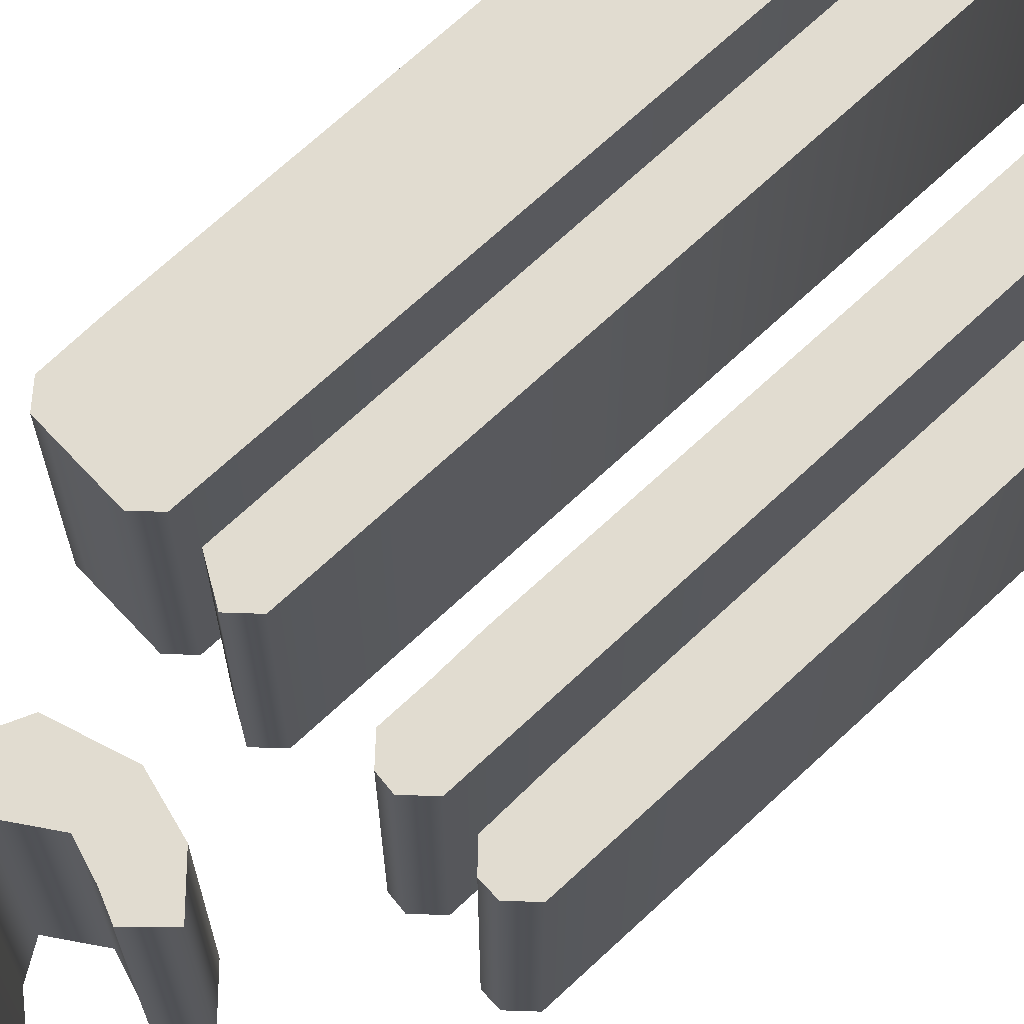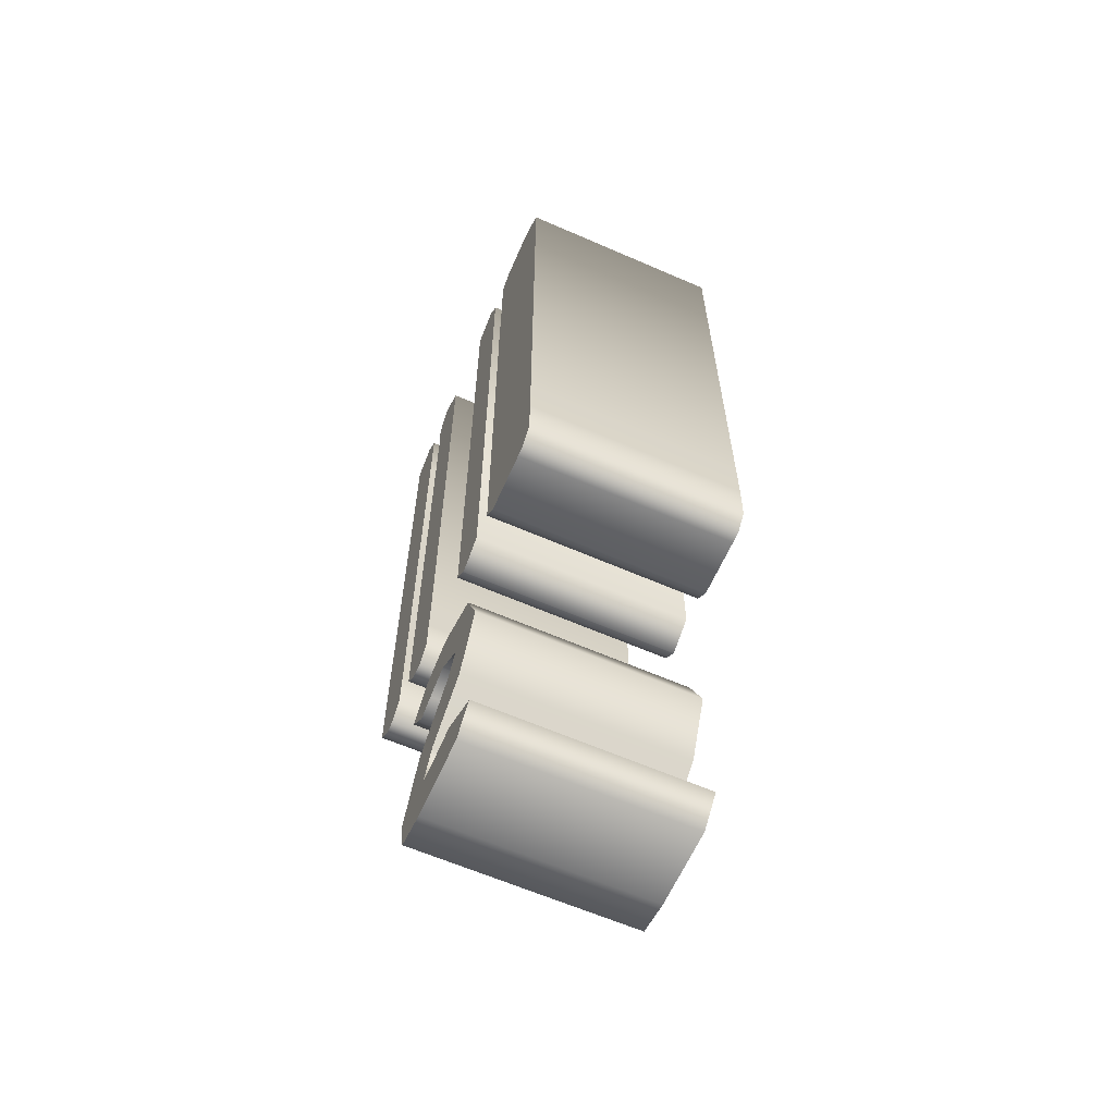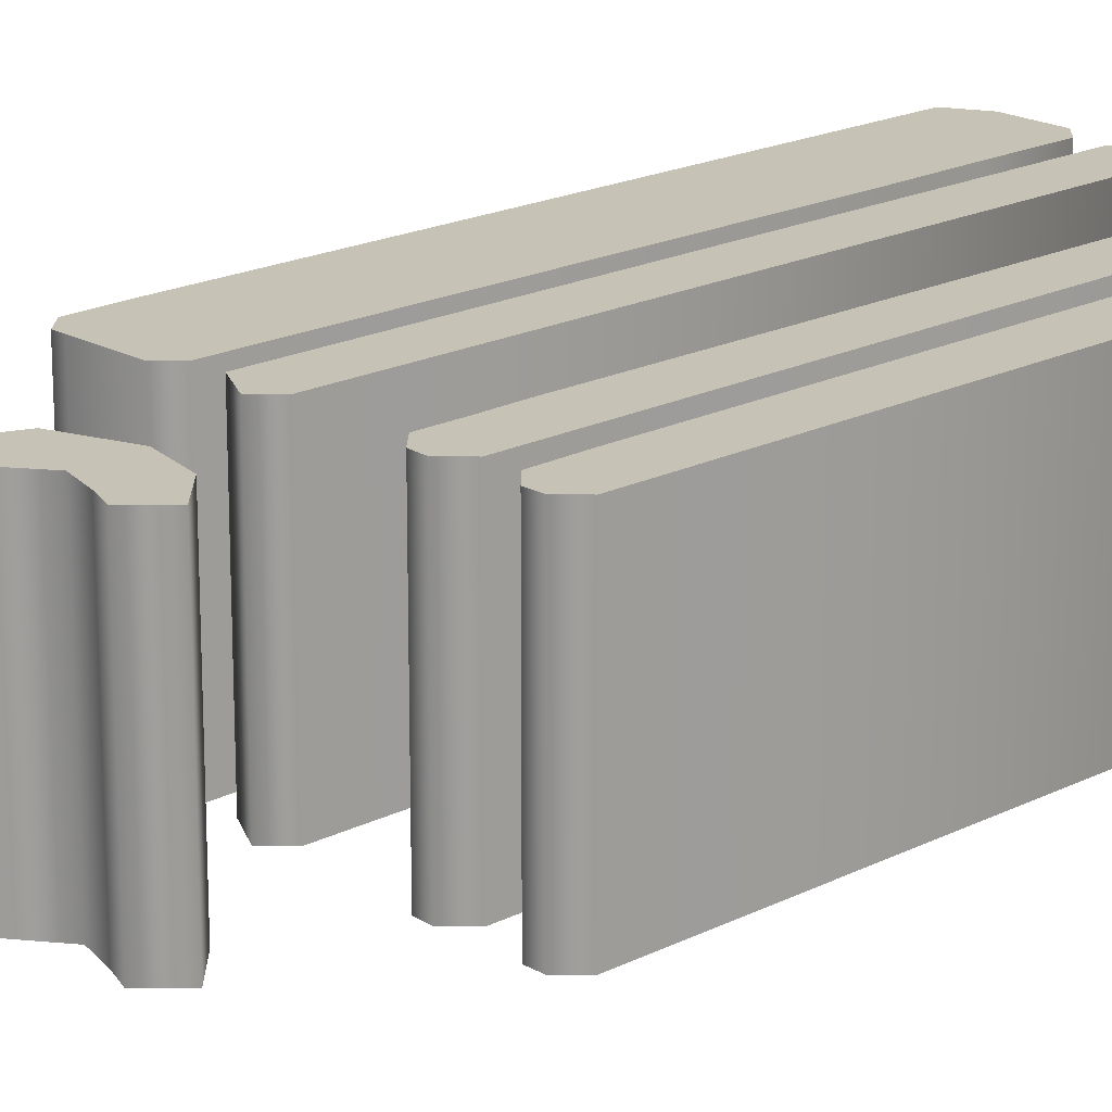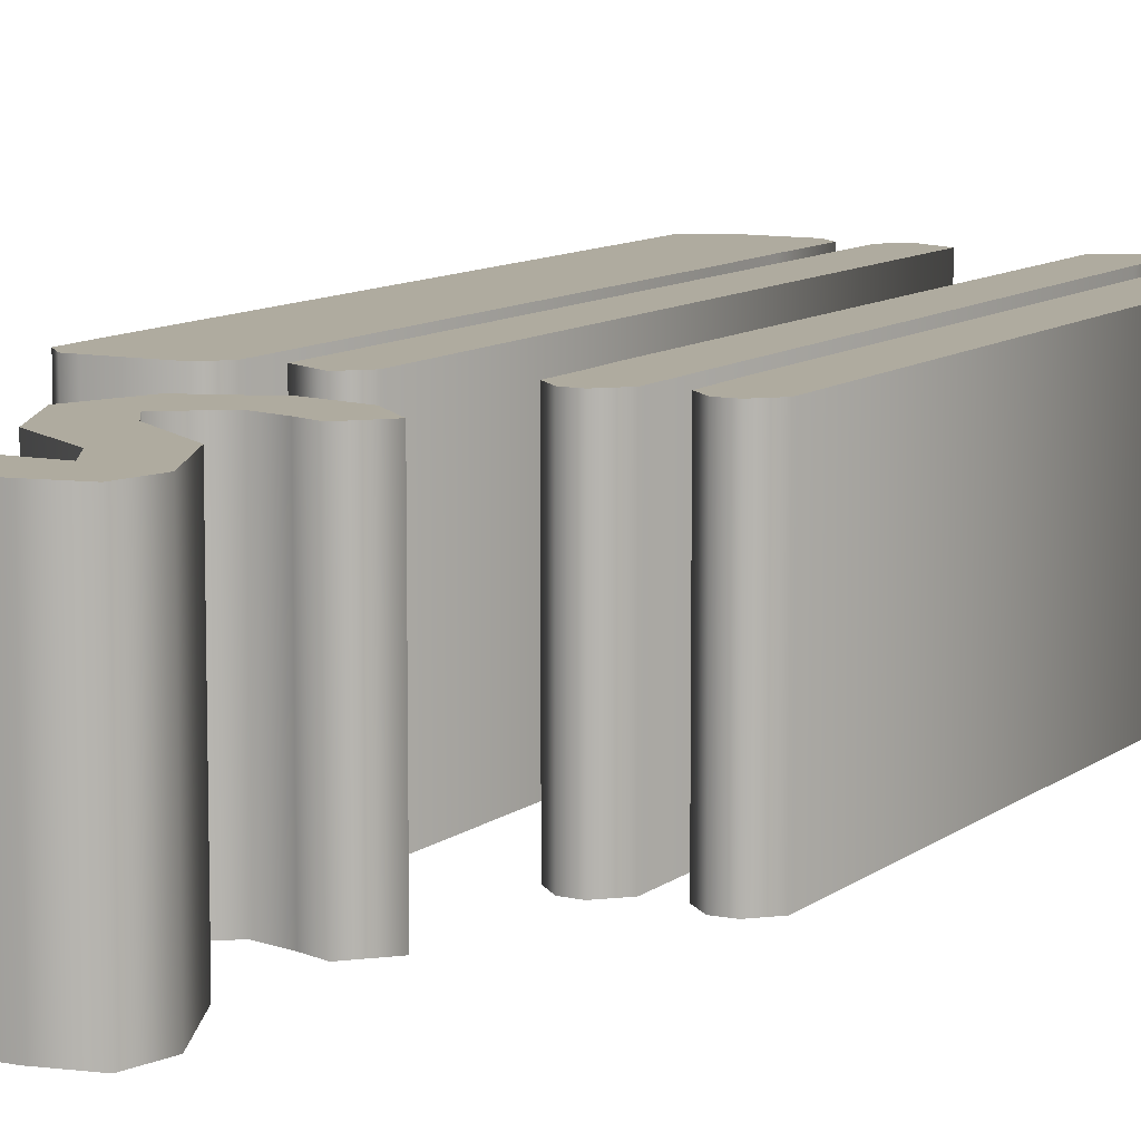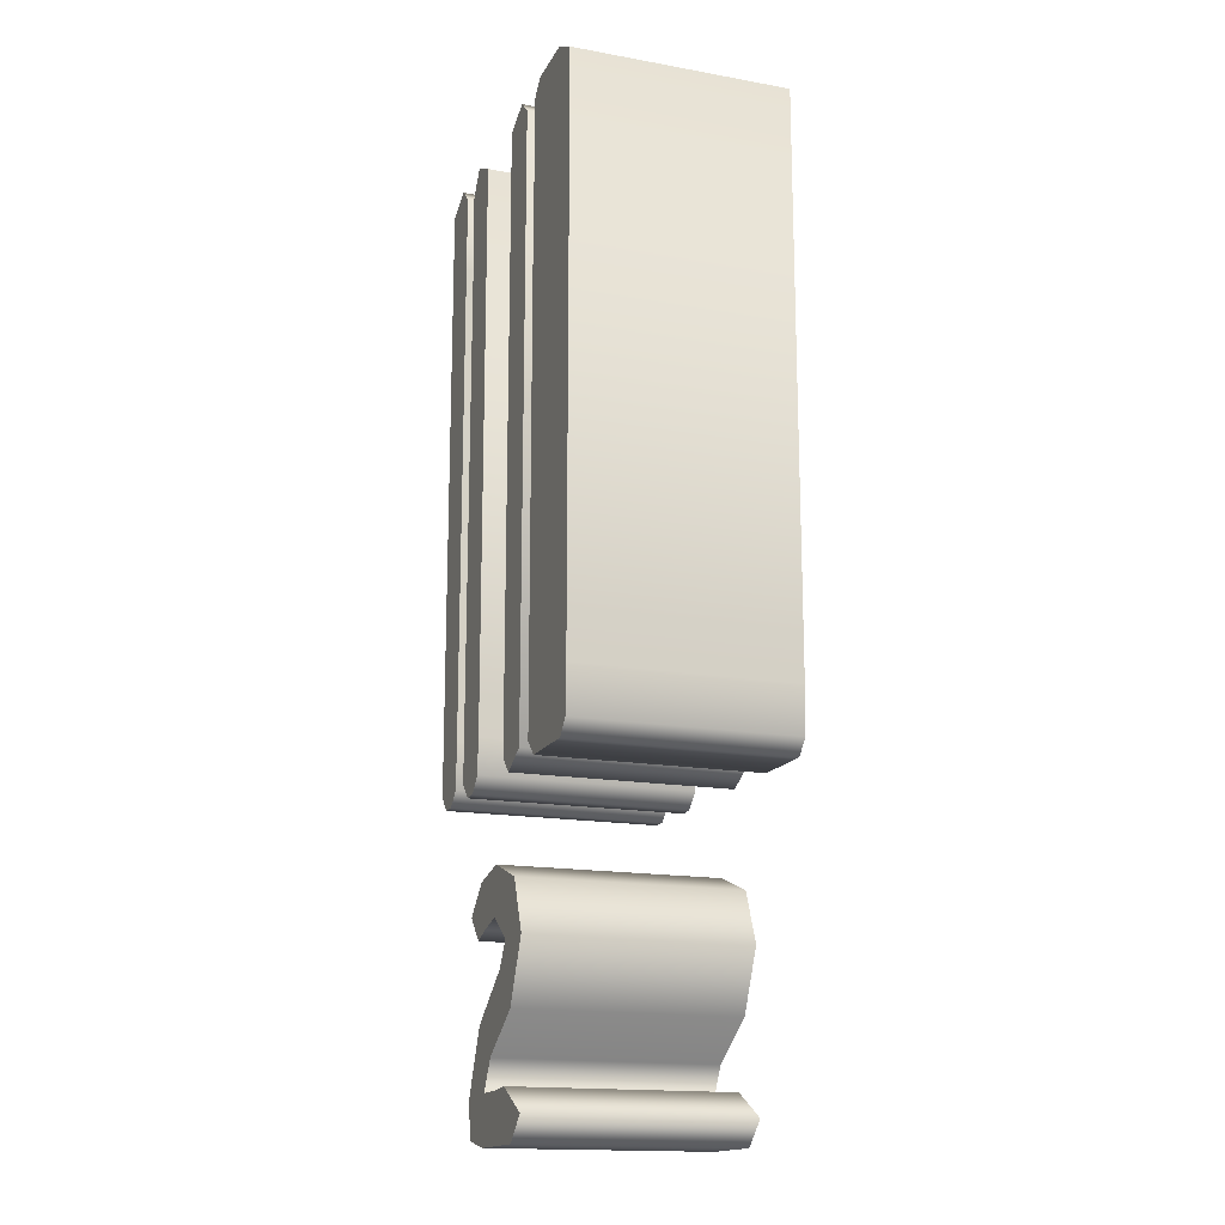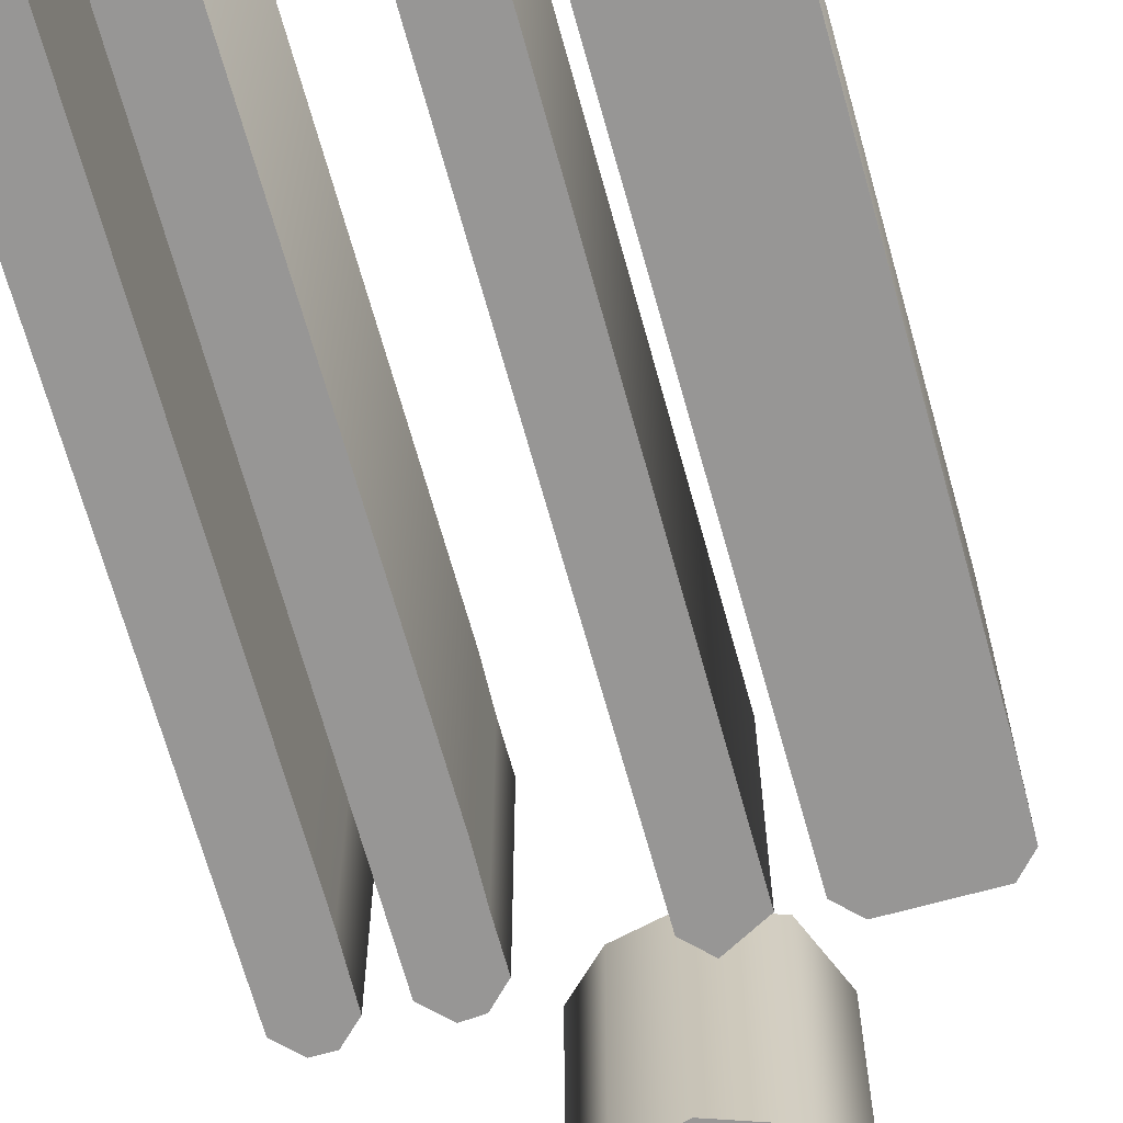
<metadata>
{"format":"obj","ext":"obj","renderer":"f3d","projection":"perspective","resolution":1024,"background":"white","views":[{"elev":69.4,"azim":46.9,"up":"+Z"},{"elev":-62.8,"azim":-113.8,"up":"+Y"},{"elev":19.2,"azim":46.5,"up":"+Z"},{"elev":9.6,"azim":28.1,"up":"+Z"},{"elev":-16.2,"azim":-110.3,"up":"+Y"},{"elev":-68.0,"azim":-164.5,"up":"+Z"}]}
</metadata>
<code>
o 2
v -0.04383 -0.4293 -0.1
v 0.02888 -0.4293 -0.1
v 0.06225 -0.4228 -0.1
v 0.06972 -0.3914 -0.1
v 0.04283 -0.3317 -0.1
v -0.00996 -0.2918 -0.1
v -0.0239 -0.2699 -0.1
v 0.005976 -0.248 -0.1
v 0.03137 -0.255 -0.1
v 0.0498 -0.262 -0.1
v 0.07072 -0.24 -0.1
v 0.04383 -0.2141 -0.1
v 0.003984 -0.2052 -0.1
v -0.04532 -0.2226 -0.1
v -0.06474 -0.2699 -0.1
v -0.03884 -0.3257 -0.1
v 0.01195 -0.3596 -0.1
v 0.02689 -0.3865 -0.1
v 0.02092 -0.3865 -0.1
v -0.001992 -0.3865 -0.1
v -0.0249 -0.3845 -0.1
v -0.06673 -0.4074 -0.1
v -0.1683 0.4502 -0.1
v -0.1683 -0.03486 -0.1
v -0.1683 -0.07669 -0.1
v -0.1673 -0.1195 -0.1
v -0.1544 -0.1335 -0.1
v -0.1444 -0.1335 -0.1
v -0.09064 -0.1335 -0.1
v -0.07669 -0.1195 -0.1
v -0.0757 0.3108 -0.1
v -0.07669 0.3805 -0.1
v -0.07669 0.4502 -0.1
v -0.09064 0.4641 -0.1
v -0.1006 0.4641 -0.1
v -0.1404 0.4651 -0.1
v -0.03984 0.4641 -0.1
v -0.05478 0.4502 -0.1
v -0.05378 -0.1195 -0.1
v -0.0259 -0.1345 -0.1
v -0.01096 -0.1195 -0.1
v -0.01096 0.4502 -0.1
v 0.06076 0.4502 -0.1
v 0.05976 -0.05378 -0.1
v 0.06076 -0.08665 -0.1
v 0.06076 -0.1195 -0.1
v 0.0747 -0.1335 -0.1
v 0.08865 -0.1345 -0.1
v 0.1036 -0.1195 -0.1
v 0.1026 0.4074 -0.1
v 0.1046 0.4402 -0.1
v 0.08865 0.4641 -0.1
v 0.1255 0.377 -0.1
v 0.1255 0.3028 -0.1
v 0.1255 -0.03486 -0.1
v 0.1255 -0.07669 -0.1
v 0.1265 -0.12 -0.1
v 0.1404 -0.1335 -0.1
v 0.1544 -0.1335 -0.1
v 0.1683 -0.1195 -0.1
v 0.1693 0.4502 -0.1
v 0.1404 0.4641 -0.1
v 0.1255 0.4502 -0.1
v -0.04383 -0.4293 0.1
v 0.02889 -0.4293 0.1
v 0.06225 -0.4228 0.1
v 0.06972 -0.3914 0.1
v 0.04283 -0.3317 0.1
v -0.00996 -0.2918 0.1
v -0.0239 -0.2699 0.1
v 0.005976 -0.248 0.1
v 0.03138 -0.255 0.1
v 0.0498 -0.262 0.1
v 0.07072 -0.24 0.1
v 0.04383 -0.2141 0.1
v 0.003984 -0.2052 0.1
v -0.04532 -0.2226 0.1
v -0.06474 -0.2699 0.1
v -0.03884 -0.3257 0.1
v 0.01195 -0.3596 0.1
v 0.02689 -0.3865 0.1
v 0.02092 -0.3865 0.1
v -0.001992 -0.3865 0.1
v -0.0249 -0.3845 0.1
v -0.06673 -0.4074 0.1
v -0.1683 0.4502 0.1
v -0.1683 -0.03486 0.1
v -0.1683 -0.07669 0.1
v -0.1673 -0.1195 0.1
v -0.1544 -0.1335 0.1
v -0.1444 -0.1335 0.1
v -0.09064 -0.1335 0.1
v -0.07669 -0.1195 0.1
v -0.0757 0.3108 0.1
v -0.07669 0.3805 0.1
v -0.07669 0.4502 0.1
v -0.09064 0.4641 0.1
v -0.1006 0.4641 0.1
v -0.1404 0.4651 0.1
v -0.03984 0.4641 0.1
v -0.05478 0.4502 0.1
v -0.05378 -0.1195 0.1
v -0.0259 -0.1345 0.1
v -0.01096 -0.1195 0.1
v -0.01096 0.4502 0.1
v 0.06076 0.4502 0.1
v 0.05976 -0.05378 0.1
v 0.06076 -0.08665 0.1
v 0.06076 -0.1195 0.1
v 0.0747 -0.1335 0.1
v 0.08865 -0.1345 0.1
v 0.1036 -0.1195 0.1
v 0.1026 0.4074 0.1
v 0.1046 0.4402 0.1
v 0.08865 0.4641 0.1
v 0.1255 0.377 0.1
v 0.1255 0.3028 0.1
v 0.1255 -0.03486 0.1
v 0.1255 -0.07669 0.1
v 0.1265 -0.12 0.1
v 0.1404 -0.1335 0.1
v 0.1544 -0.1335 0.1
v 0.1683 -0.1195 0.1
v 0.1693 0.4502 0.1
v 0.1404 0.4641 0.1
v 0.1255 0.4502 0.1
v -0.1683 0.4502 0.1
v -0.1683 0.4502 -0.1
v -0.1683 -0.03486 0.1
v -0.1683 -0.03486 -0.1
v -0.1683 -0.07669 0.1
v -0.1683 -0.07669 -0.1
v -0.1673 -0.1195 0.1
v -0.1673 -0.1195 -0.1
v -0.1544 -0.1335 0.1
v -0.1544 -0.1335 -0.1
v -0.1444 -0.1335 0.1
v -0.1444 -0.1335 -0.1
v -0.09064 -0.1335 0.1
v -0.09064 -0.1335 -0.1
v -0.07669 -0.1195 0.1
v -0.07669 -0.1195 -0.1
v -0.0757 0.3108 0.1
v -0.0757 0.3108 -0.1
v -0.07669 0.3805 0.1
v -0.07669 0.3805 -0.1
v -0.07669 0.4502 0.1
v -0.07669 0.4502 -0.1
v -0.09064 0.4641 0.1
v -0.09064 0.4641 -0.1
v -0.1006 0.4641 0.1
v -0.1006 0.4641 -0.1
v -0.1404 0.4651 0.1
v -0.1404 0.4651 -0.1
v -0.03984 0.4641 0.1
v -0.03984 0.4641 -0.1
v -0.05478 0.4502 0.1
v -0.05478 0.4502 -0.1
v -0.05378 -0.1195 0.1
v -0.05378 -0.1195 -0.1
v -0.0259 -0.1345 0.1
v -0.0259 -0.1345 -0.1
v -0.01096 -0.1195 0.1
v -0.01096 -0.1195 -0.1
v -0.01096 0.4502 0.1
v -0.01096 0.4502 -0.1
v 0.06076 0.4502 0.1
v 0.06076 0.4502 -0.1
v 0.05976 -0.05378 0.1
v 0.05976 -0.05378 -0.1
v 0.06076 -0.08665 0.1
v 0.06076 -0.08665 -0.1
v 0.06076 -0.1195 0.1
v 0.06076 -0.1195 -0.1
v 0.0747 -0.1335 0.1
v 0.0747 -0.1335 -0.1
v 0.08865 -0.1345 0.1
v 0.08865 -0.1345 -0.1
v 0.1036 -0.1195 0.1
v 0.1036 -0.1195 -0.1
v 0.1026 0.4074 0.1
v 0.1026 0.4074 -0.1
v 0.1046 0.4402 0.1
v 0.1046 0.4402 -0.1
v 0.08865 0.4641 0.1
v 0.08865 0.4641 -0.1
v 0.1255 0.377 0.1
v 0.1255 0.377 -0.1
v 0.1255 0.3028 0.1
v 0.1255 0.3028 -0.1
v 0.1255 -0.03486 0.1
v 0.1255 -0.03486 -0.1
v 0.1255 -0.07669 0.1
v 0.1255 -0.07669 -0.1
v 0.1265 -0.12 0.1
v 0.1265 -0.12 -0.1
v 0.1404 -0.1335 0.1
v 0.1404 -0.1335 -0.1
v 0.1544 -0.1335 0.1
v 0.1544 -0.1335 -0.1
v 0.1683 -0.1195 0.1
v 0.1683 -0.1195 -0.1
v 0.1693 0.4502 0.1
v 0.1693 0.4502 -0.1
v 0.1404 0.4641 0.1
v 0.1404 0.4641 -0.1
v 0.1255 0.4502 0.1
v 0.1255 0.4502 -0.1
v -0.04383 -0.4293 0.1
v -0.04383 -0.4293 -0.1
v 0.02889 -0.4293 0.1
v 0.02888 -0.4293 -0.1
v 0.06225 -0.4228 0.1
v 0.06225 -0.4228 -0.1
v 0.06972 -0.3914 0.1
v 0.06972 -0.3914 -0.1
v 0.04283 -0.3317 0.1
v 0.04283 -0.3317 -0.1
v -0.00996 -0.2918 0.1
v -0.00996 -0.2918 -0.1
v -0.0239 -0.2699 0.1
v -0.0239 -0.2699 -0.1
v 0.005976 -0.248 0.1
v 0.005976 -0.248 -0.1
v 0.03138 -0.255 0.1
v 0.03137 -0.255 -0.1
v 0.0498 -0.262 0.1
v 0.0498 -0.262 -0.1
v 0.07072 -0.24 0.1
v 0.07072 -0.24 -0.1
v 0.04383 -0.2141 0.1
v 0.04383 -0.2141 -0.1
v 0.003984 -0.2052 0.1
v 0.003984 -0.2052 -0.1
v -0.04532 -0.2226 0.1
v -0.04532 -0.2226 -0.1
v -0.06474 -0.2699 0.1
v -0.06474 -0.2699 -0.1
v -0.03884 -0.3257 0.1
v -0.03884 -0.3257 -0.1
v 0.01195 -0.3596 0.1
v 0.01195 -0.3596 -0.1
v 0.02689 -0.3865 0.1
v 0.02689 -0.3865 -0.1
v 0.02092 -0.3865 0.1
v 0.02092 -0.3865 -0.1
v -0.001992 -0.3865 0.1
v -0.001992 -0.3865 -0.1
v -0.0249 -0.3845 0.1
v -0.0249 -0.3845 -0.1
v -0.06673 -0.4074 0.1
v -0.06673 -0.4074 -0.1
f 35 23 36
f 33 35 34
f 33 23 35
f 32 23 33
f 32 24 23
f 31 24 32
f 30 24 31
f 30 25 24
f 30 26 25
f 29 26 30
f 29 27 26
f 28 27 29
f 42 38 37
f 41 38 42
f 41 39 38
f 40 39 41
f 51 43 52
f 51 44 43
f 50 44 51
f 49 44 50
f 49 45 44
f 49 46 45
f 48 46 49
f 48 47 46
f 61 63 62
f 60 63 61
f 60 53 63
f 60 54 53
f 60 55 54
f 60 56 55
f 60 57 56
f 59 57 60
f 59 58 57
f 12 14 13
f 11 14 12
f 11 8 14
f 8 15 14
f 10 9 11
f 9 8 11
f 7 15 8
f 6 15 7
f 6 16 15
f 5 16 6
f 5 17 16
f 4 17 5
f 4 18 17
f 20 22 21
f 4 19 18
f 4 20 19
f 4 22 20
f 3 22 4
f 3 1 22
f 2 1 3
f 98 99 86
f 96 97 98
f 96 98 86
f 95 96 86
f 95 86 87
f 94 95 87
f 93 94 87
f 93 87 88
f 93 88 89
f 92 93 89
f 92 89 90
f 91 92 90
f 105 100 101
f 104 105 101
f 104 101 102
f 103 104 102
f 114 115 106
f 114 106 107
f 113 114 107
f 112 113 107
f 112 107 108
f 112 108 109
f 111 112 109
f 111 109 110
f 124 125 126
f 123 124 126
f 123 126 116
f 123 116 117
f 123 117 118
f 123 118 119
f 123 119 120
f 122 123 120
f 122 120 121
f 75 76 77
f 74 75 77
f 74 77 71
f 71 77 78
f 73 74 72
f 72 74 71
f 70 71 78
f 69 70 78
f 69 78 79
f 68 69 79
f 68 79 80
f 67 68 80
f 67 80 81
f 83 84 85
f 67 81 82
f 67 82 83
f 67 83 85
f 66 67 85
f 66 85 64
f 65 66 64
f 128 130 129 127
f 130 132 131 129
f 132 134 133 131
f 134 136 135 133
f 136 138 137 135
f 138 140 139 137
f 140 142 141 139
f 142 144 143 141
f 144 146 145 143
f 146 148 147 145
f 148 150 149 147
f 150 152 151 149
f 152 154 153 151
f 154 128 127 153
f 156 158 157 155
f 158 160 159 157
f 160 162 161 159
f 162 164 163 161
f 164 166 165 163
f 166 156 155 165
f 168 170 169 167
f 170 172 171 169
f 172 174 173 171
f 174 176 175 173
f 176 178 177 175
f 178 180 179 177
f 180 182 181 179
f 182 184 183 181
f 184 186 185 183
f 186 168 167 185
f 188 190 189 187
f 190 192 191 189
f 192 194 193 191
f 194 196 195 193
f 196 198 197 195
f 198 200 199 197
f 200 202 201 199
f 202 204 203 201
f 204 206 205 203
f 206 208 207 205
f 208 188 187 207
f 210 212 211 209
f 212 214 213 211
f 214 216 215 213
f 216 218 217 215
f 218 220 219 217
f 220 222 221 219
f 222 224 223 221
f 224 226 225 223
f 226 228 227 225
f 228 230 229 227
f 230 232 231 229
f 232 234 233 231
f 234 236 235 233
f 236 238 237 235
f 238 240 239 237
f 240 242 241 239
f 242 244 243 241
f 244 246 245 243
f 246 248 247 245
f 248 250 249 247
f 250 252 251 249
f 252 210 209 251

</code>
